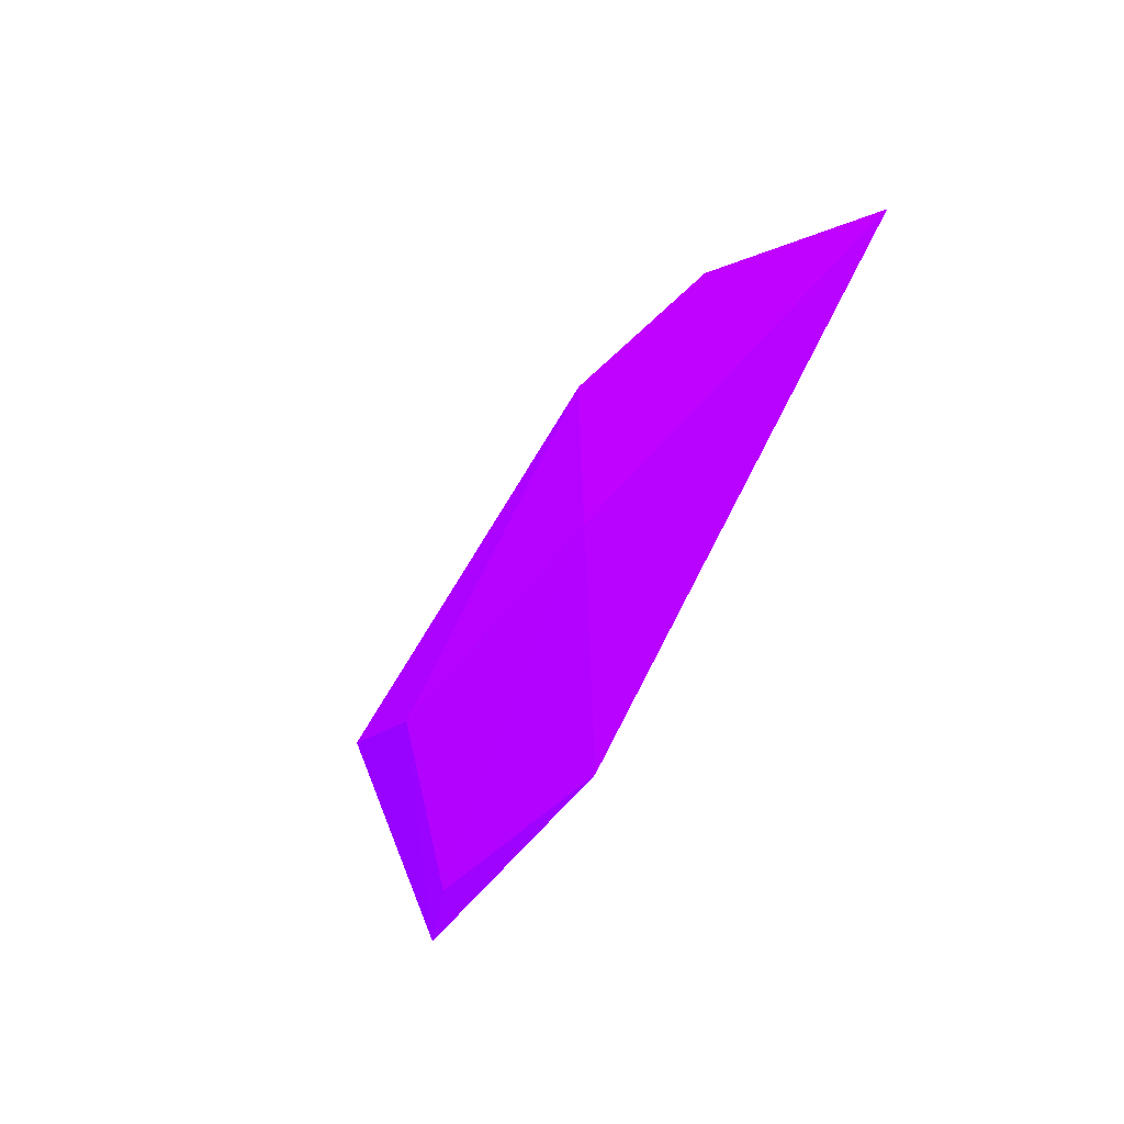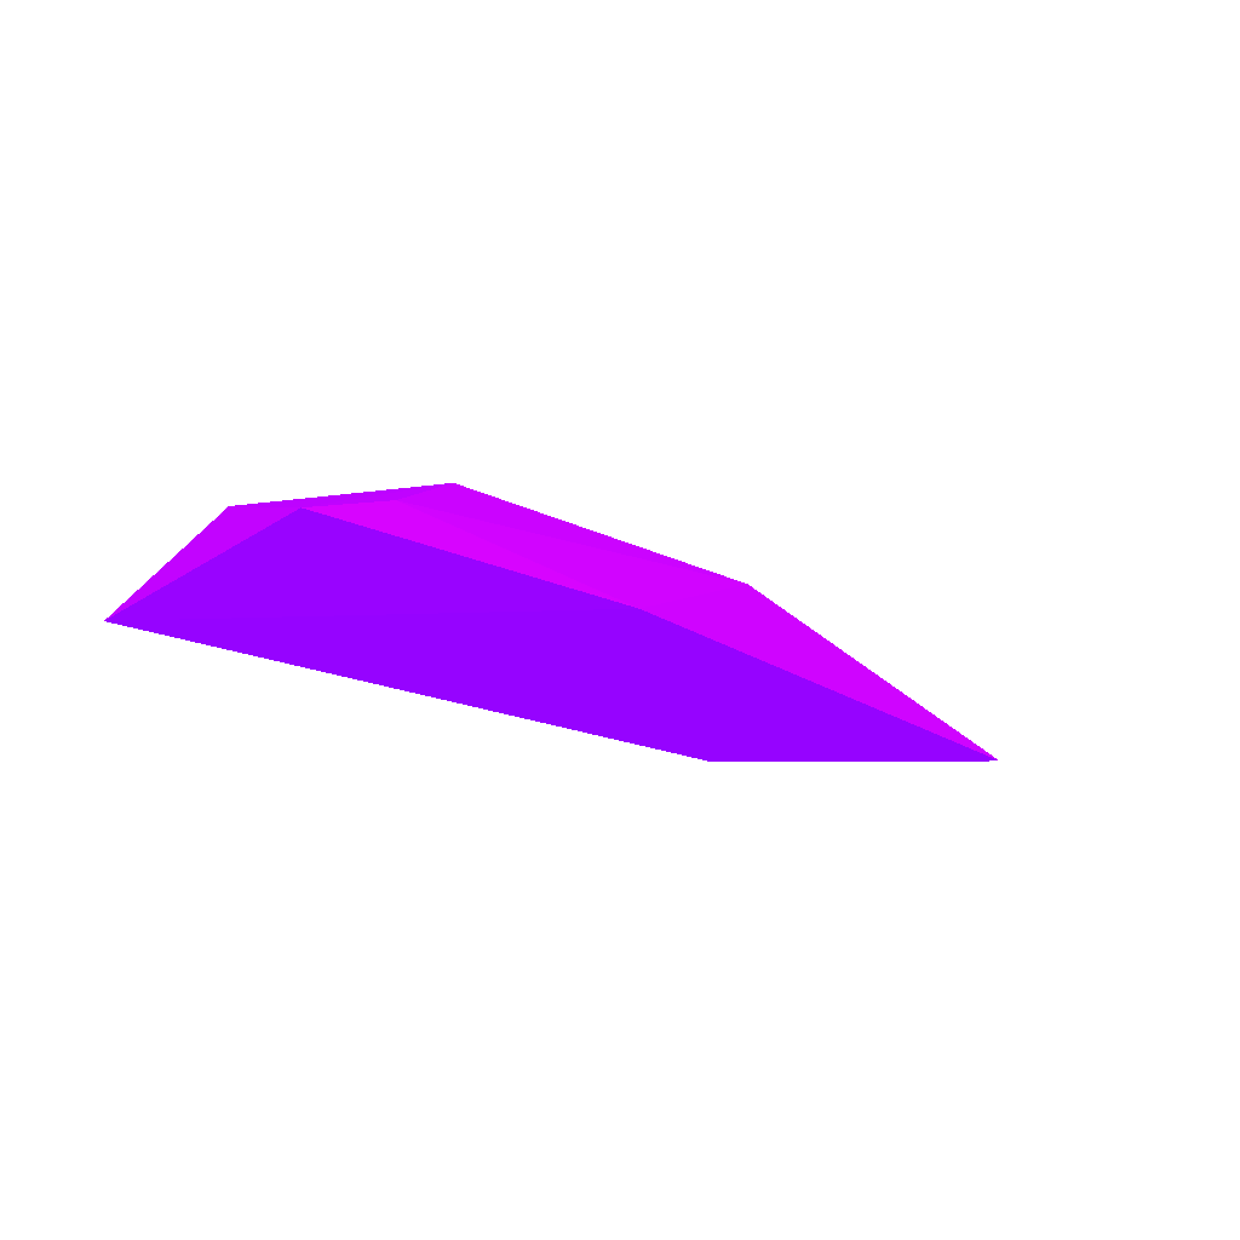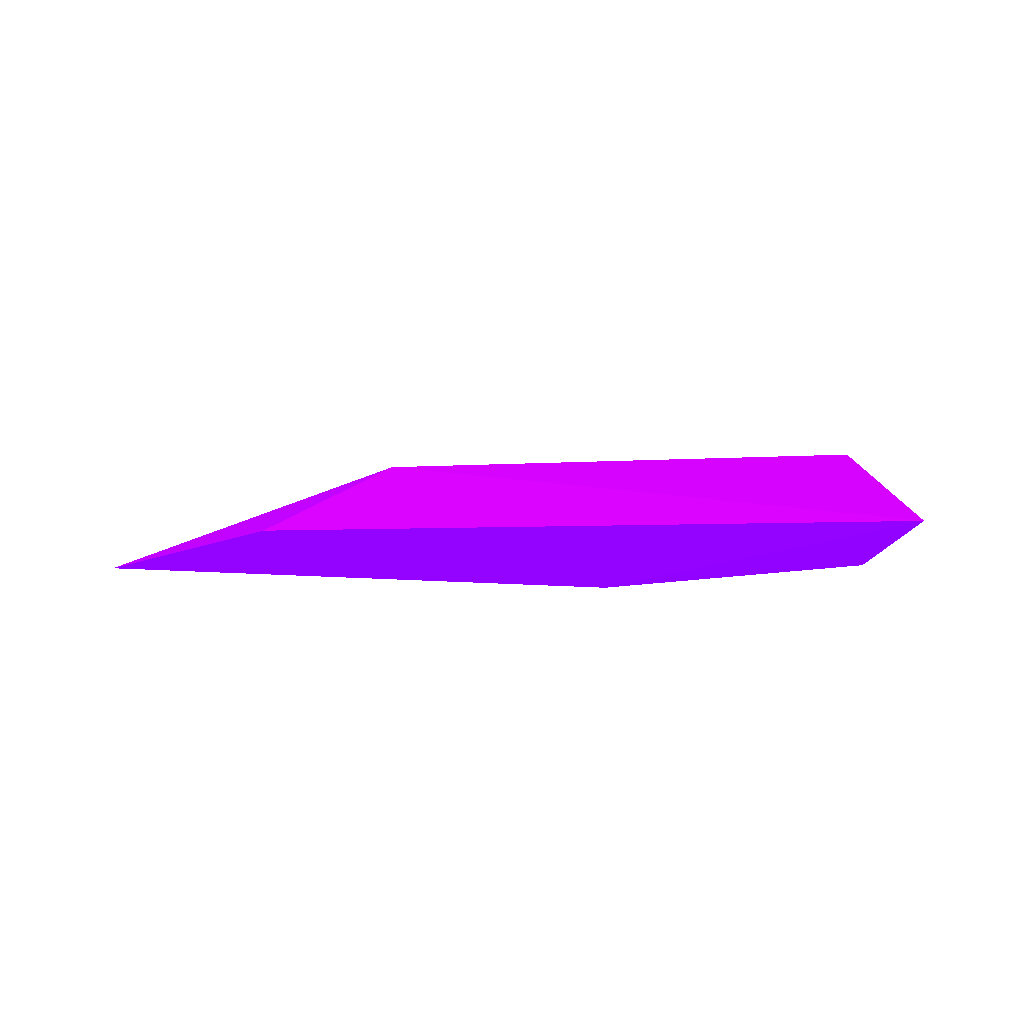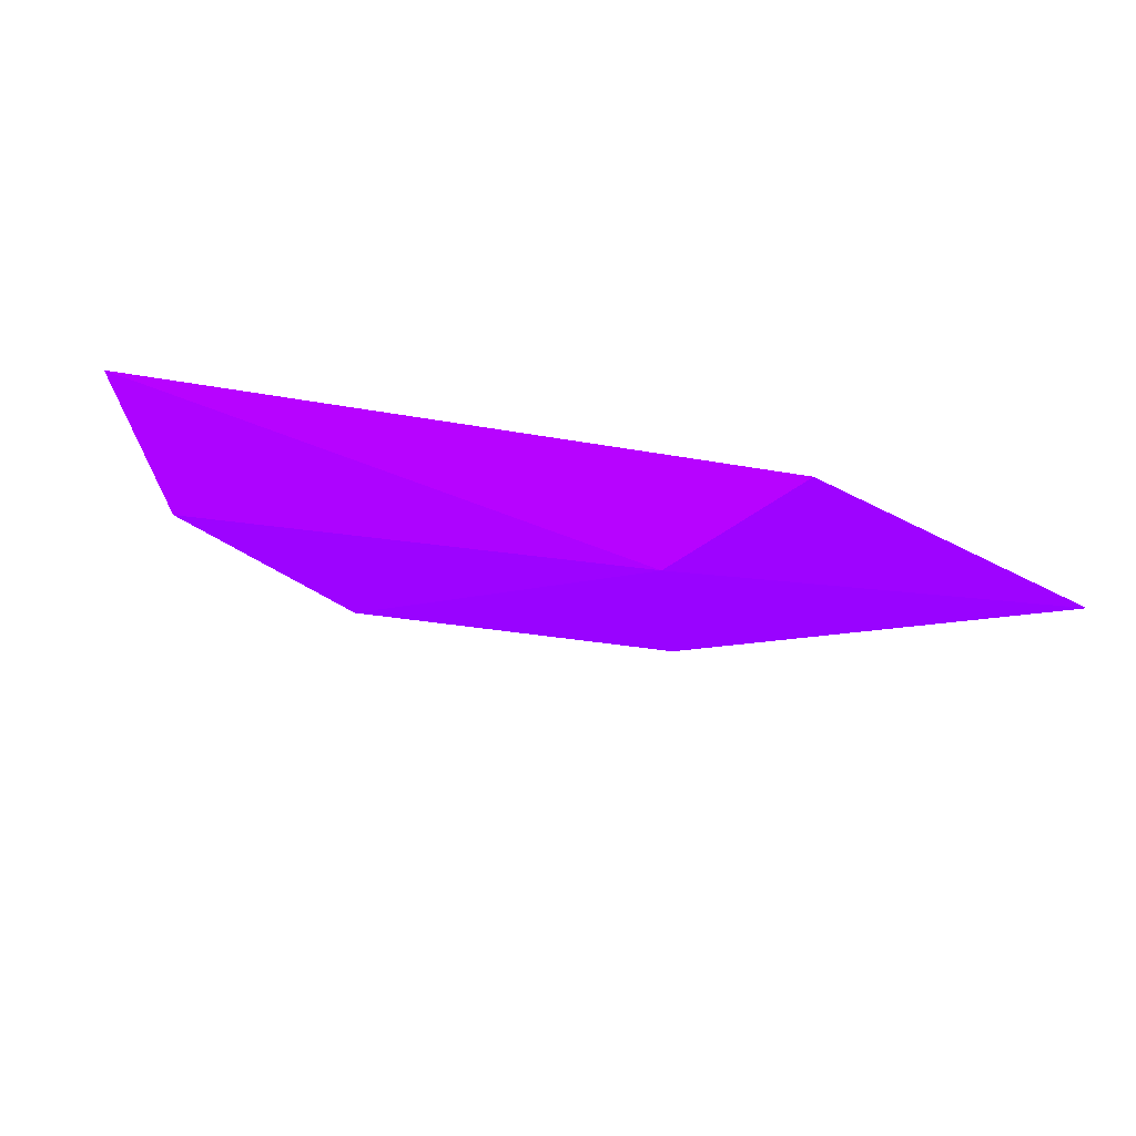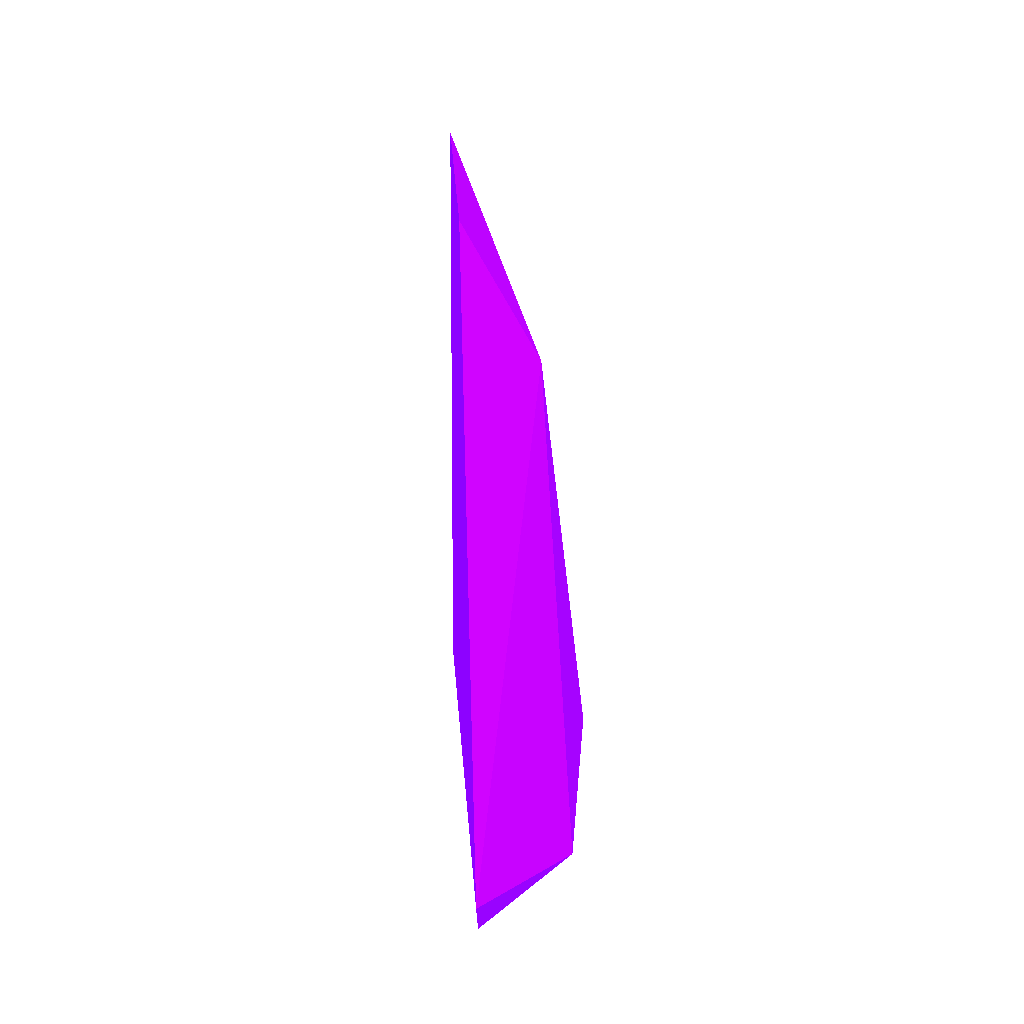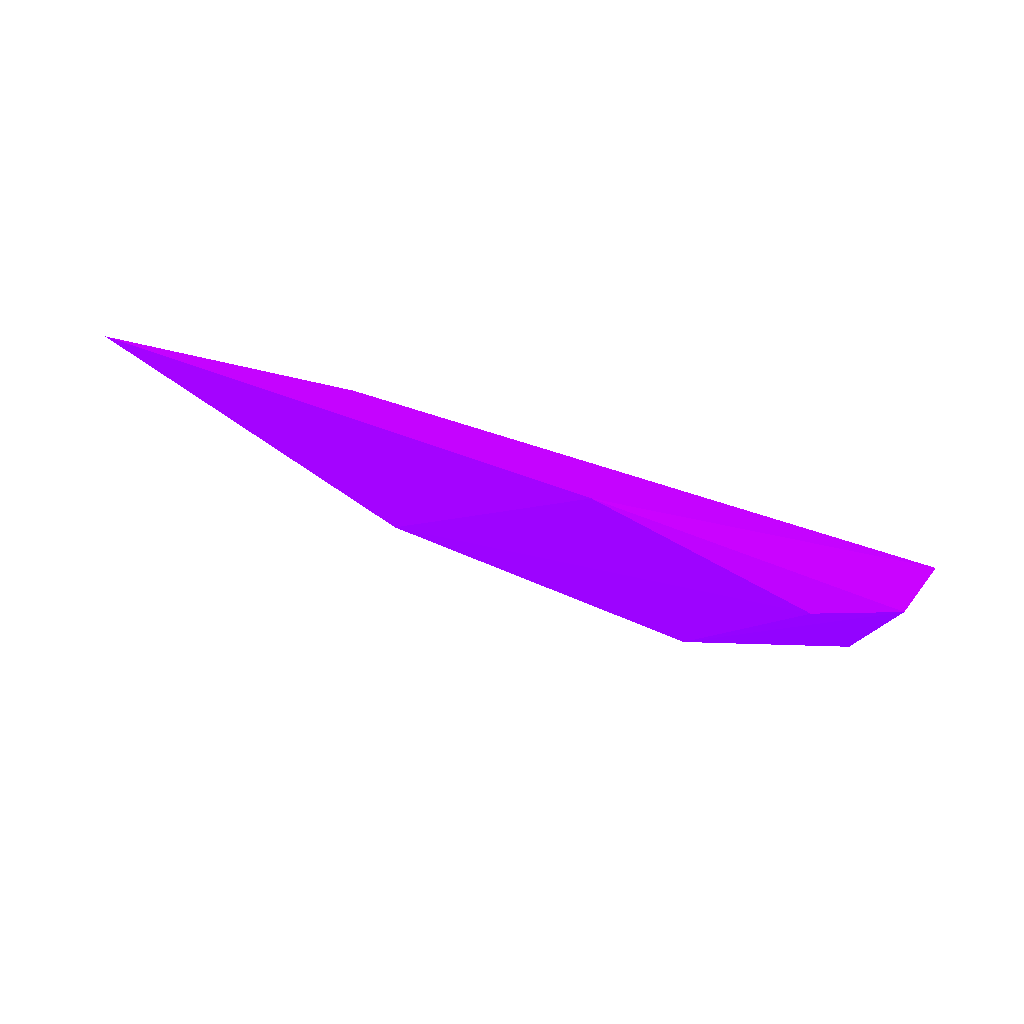
<metadata>
{"format":"obj","ext":"obj","renderer":"f3d","projection":"perspective","resolution":1024,"background":"white","views":[{"elev":-35.9,"azim":-118.2,"up":"+Z"},{"elev":-21.9,"azim":157.2,"up":"+Y"},{"elev":-9.8,"azim":18.0,"up":"+Y"},{"elev":67.9,"azim":-164.3,"up":"+Z"},{"elev":56.6,"azim":88.2,"up":"+Z"},{"elev":-78.9,"azim":-15.1,"up":"+Z"}]}
</metadata>
<code>
v 0.3534 0.02811 -0.05696 0.451 0.007843 0.9882
v 0.3784 0.0238 -0.07661 0.451 0.007843 0.9882
v 0.374 0.02527 -0.07585 0.451 0.007843 0.9882
v 0.3332 0.02331 -0.05976 0.451 0.007843 0.9882
v 0.3838 0.02383 -0.06022 0.451 0.007843 0.9882
v 0.3692 0.02998 -0.06911 0.451 0.007843 0.9882
v 0.3476 0.0238 -0.05188 0.451 0.007843 0.9882
v 0.3617 0.0227 -0.07423 0.451 0.007843 0.9882
v 0.3523 0.02842 -0.06661 0.451 0.007843 0.9882
v 0.3791 0.02878 -0.06486 0.451 0.007843 0.9882
f 6 1 10
f 2 3 6
f 1 4 7
f 5 1 7
f 5 7 8
f 3 2 8
f 2 5 8
f 7 4 8
f 8 4 9
f 4 1 9
f 6 3 9
f 1 6 9
f 3 8 9
f 1 5 10
f 5 2 10
f 2 6 10

</code>
